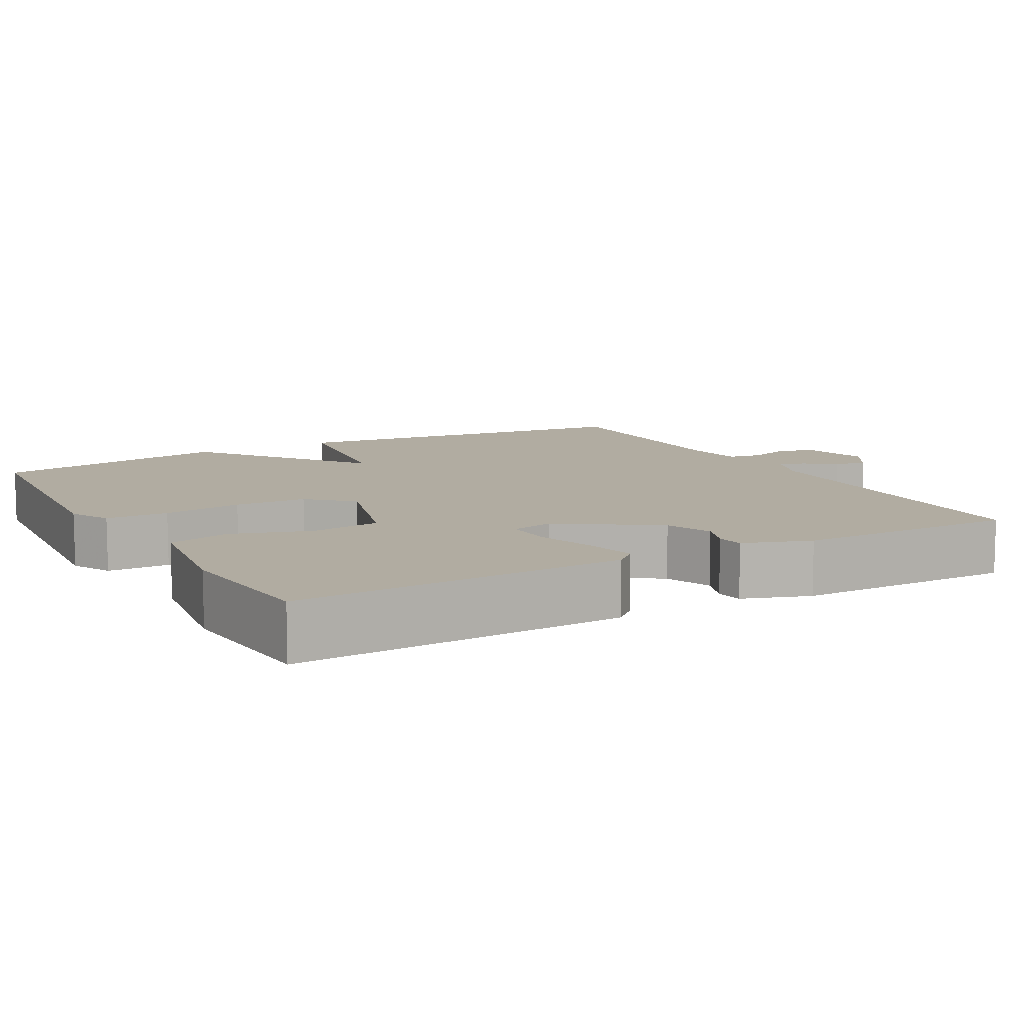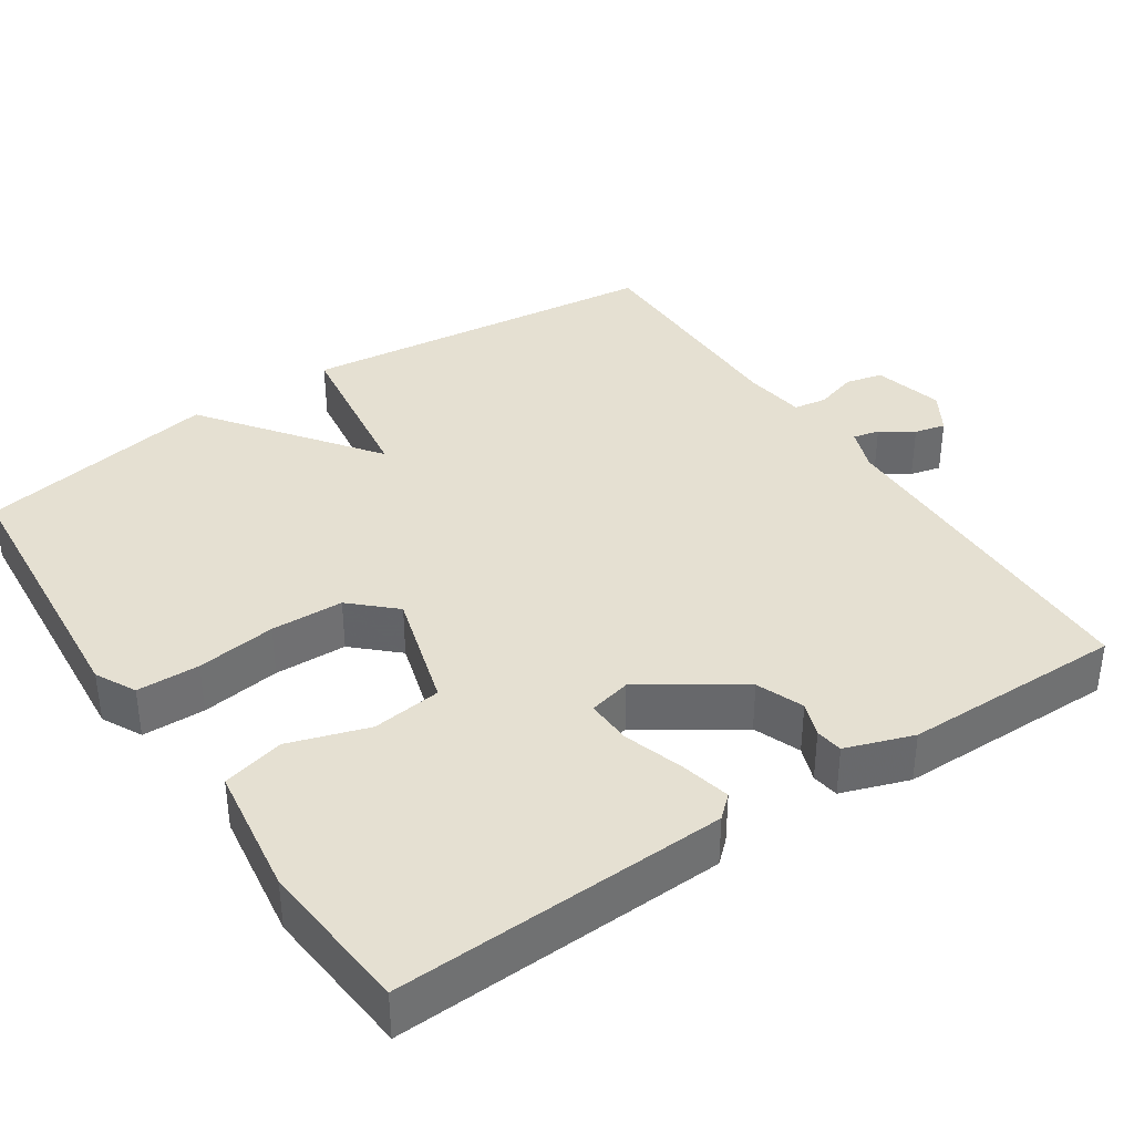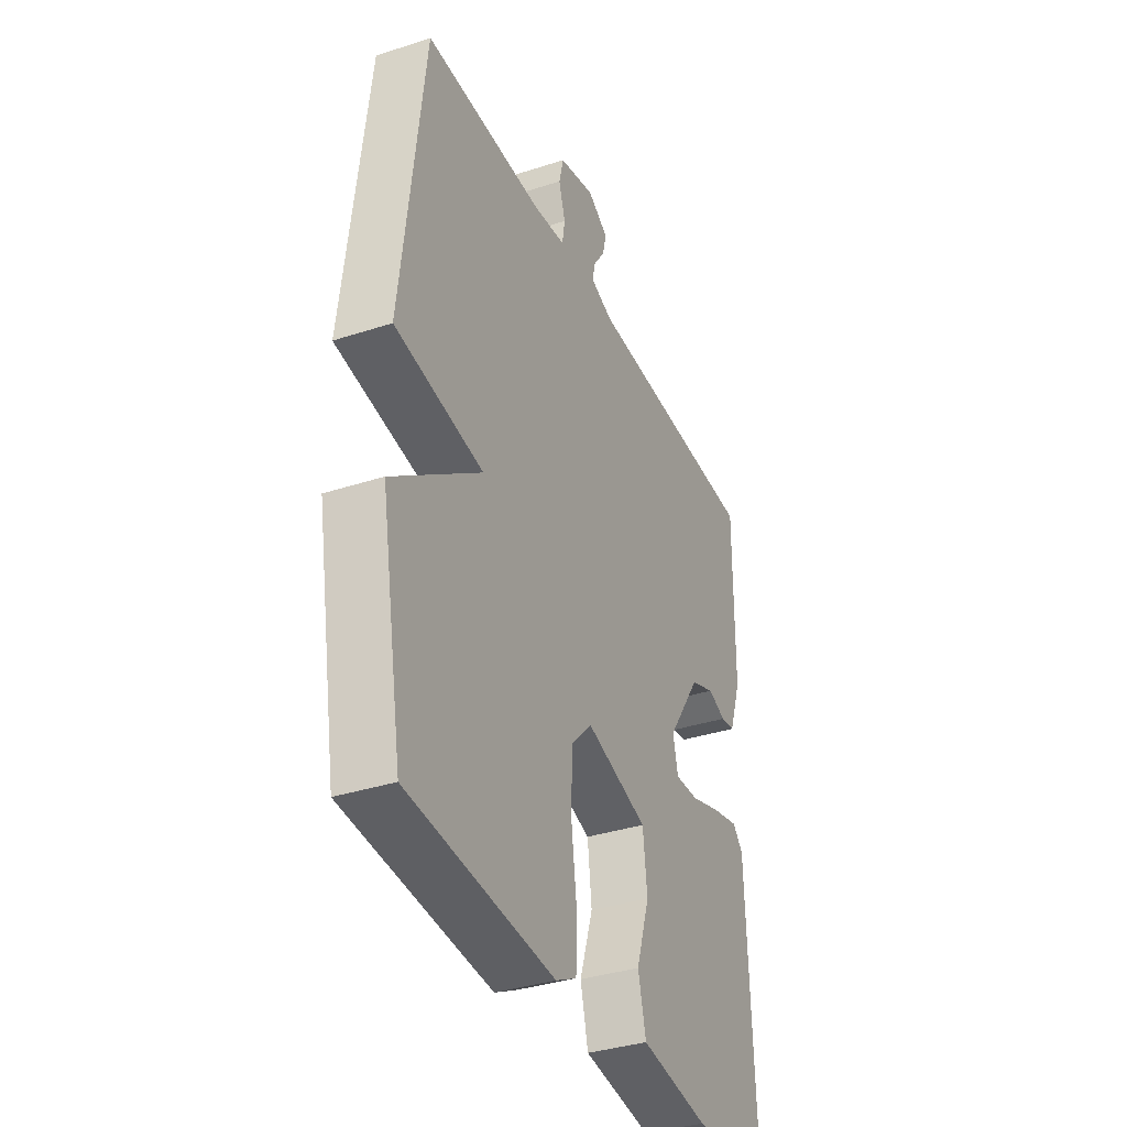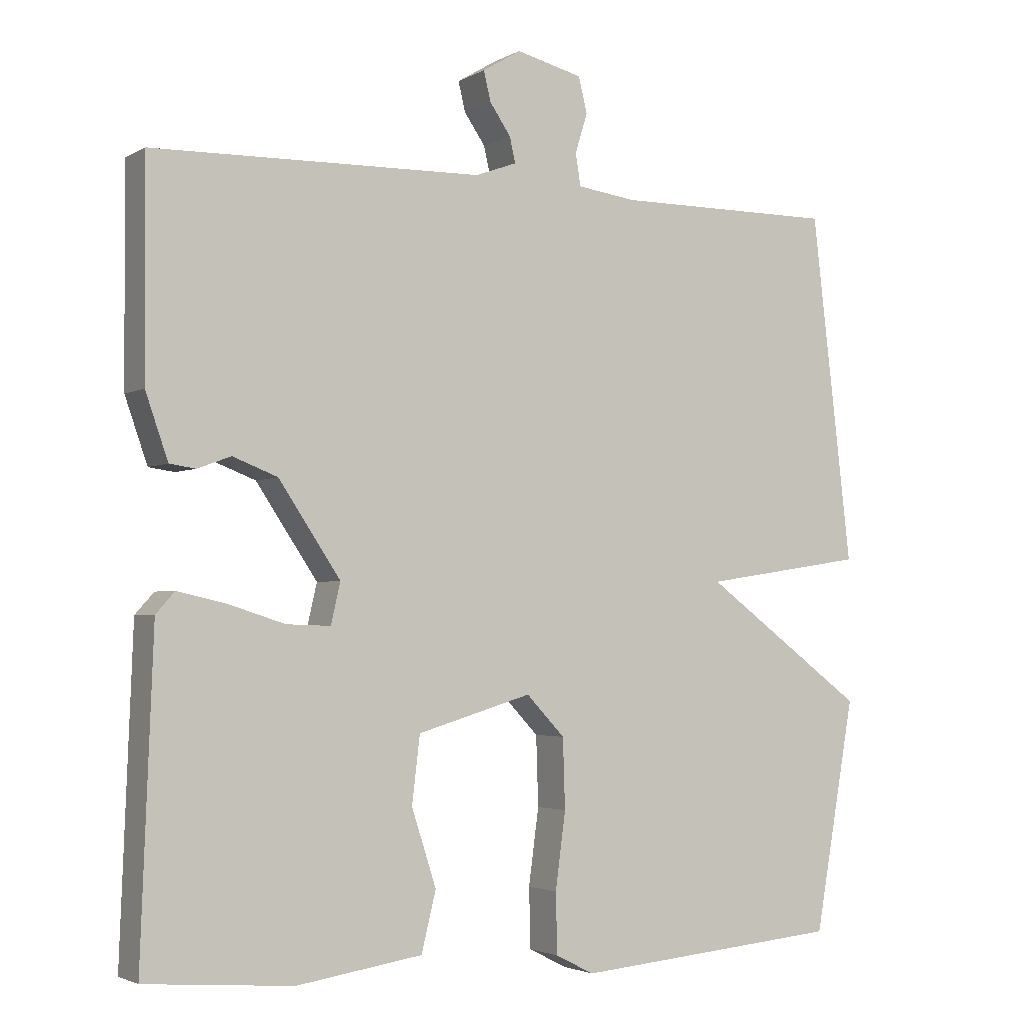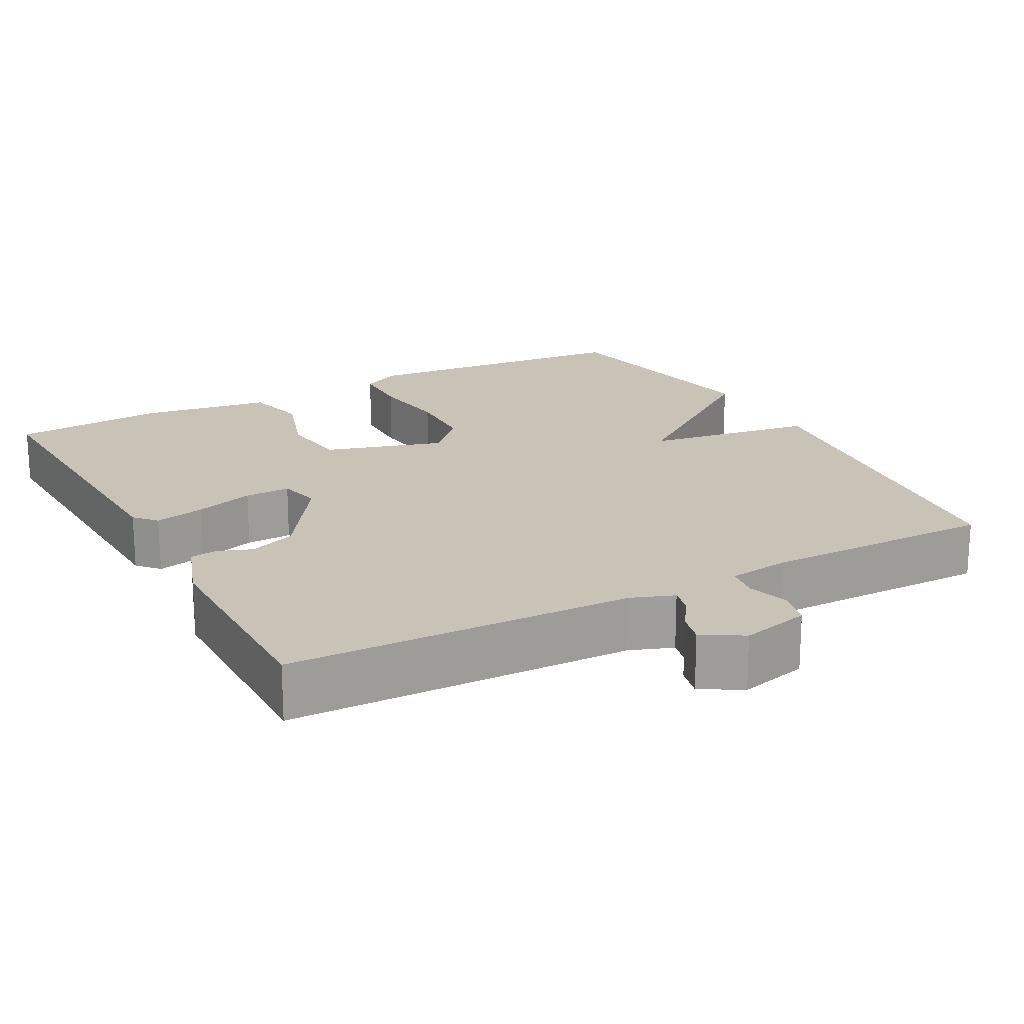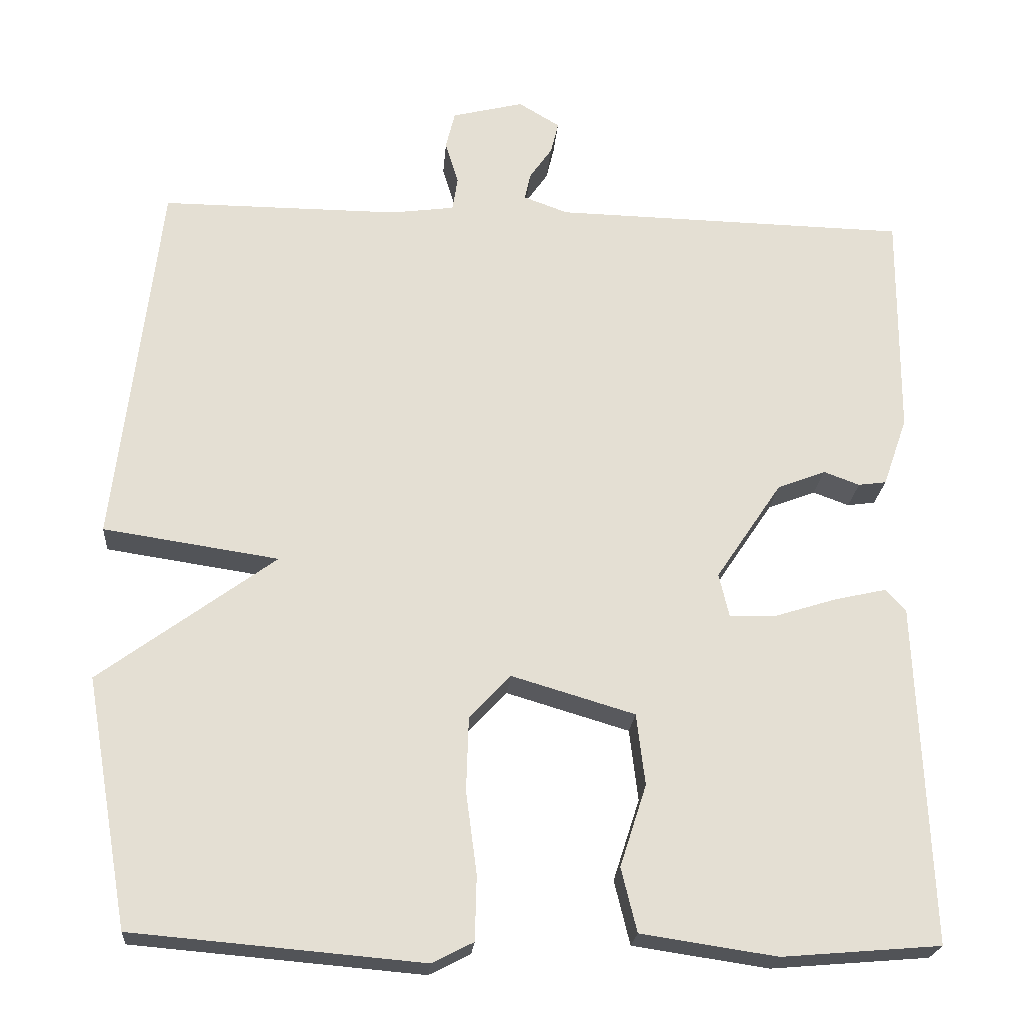
<metadata>
{"format":"obj","ext":"obj","renderer":"f3d","projection":"perspective","resolution":1024,"background":"white","views":[{"elev":10.2,"azim":-119.2,"up":"+Y"},{"elev":37.6,"azim":-123.9,"up":"+Y"},{"elev":-35.9,"azim":113.2,"up":"+Z"},{"elev":-2.9,"azim":-29.5,"up":"+Z"},{"elev":19.4,"azim":-28.3,"up":"+Y"},{"elev":-22.6,"azim":175.5,"up":"+Z"}]}
</metadata>
<code>
v -0.5 0.07 0.5
v -0.044 0.07 0.51
v 0.013 0.07 0.531
v 0.005 0.07 0.566
v -0.024 0.07 0.608
v -0.034 0.07 0.649
v 0.019 0.07 0.681
v 0.111 0.07 0.658
v 0.123 0.07 0.609
v 0.106 0.07 0.554
v 0.113 0.07 0.51
v 0.194 0.07 0.499
v 0.5 0.07 0.5
v 0.556 0.07 0.019
v 0.331 0.07 -0.015
v 0.556 0.07 -0.181
v 0.5 0.07 -0.5
v 0.129 0.07 -0.532
v 0.076 0.07 -0.505
v 0.074 0.07 -0.422
v 0.088 0.07 -0.317
v 0.085 0.07 -0.221
v 0.032 0.07 -0.165
v -0.126 0.07 -0.212
v -0.137 0.07 -0.304
v -0.103 0.07 -0.409
v -0.123 0.07 -0.491
v -0.297 0.07 -0.517
v -0.5 0.07 -0.5
v -0.483 0.07 -0.063
v -0.457 0.07 -0.034
v -0.391 0.07 -0.049
v -0.312 0.07 -0.074
v -0.251 0.07 -0.076
v -0.238 0.07 -0.02
v -0.323 0.07 0.107
v -0.385 0.07 0.131
v -0.431 0.07 0.114
v -0.467 0.07 0.119
v -0.498 0.07 0.208
v -0.5 0 0.5
v -0.044 0 0.51
v 0.013 0 0.531
v 0.005 0 0.566
v -0.024 0 0.608
v -0.034 0 0.649
v 0.019 0 0.681
v 0.111 0 0.658
v 0.123 0 0.609
v 0.106 0 0.554
v 0.113 0 0.51
v 0.194 0 0.499
v 0.5 0 0.5
v 0.556 0 0.019
v 0.331 0 -0.015
v 0.556 0 -0.181
v 0.5 0 -0.5
v 0.129 0 -0.532
v 0.076 0 -0.505
v 0.074 0 -0.422
v 0.088 0 -0.317
v 0.085 0 -0.221
v 0.032 0 -0.165
v -0.126 0 -0.212
v -0.137 0 -0.304
v -0.103 0 -0.409
v -0.123 0 -0.491
v -0.297 0 -0.517
v -0.5 0 -0.5
v -0.483 0 -0.063
v -0.457 0 -0.034
v -0.391 0 -0.049
v -0.312 0 -0.074
v -0.251 0 -0.076
v -0.238 0 -0.02
v -0.323 0 0.107
v -0.385 0 0.131
v -0.431 0 0.114
v -0.467 0 0.119
v -0.498 0 0.208
f 40 1 2
f 39 40 2
f 38 39 2
f 37 38 2
f 36 37 2 3
f 35 36 3
f 34 35 3
f 31 32 33
f 30 31 33
f 29 30 33
f 28 29 33
f 27 28 33
f 26 27 33
f 25 26 33
f 24 25 33 34
f 23 24 34 3
f 19 20 21
f 18 19 21
f 17 18 21
f 16 17 21
f 15 16 21
f 15 21 22
f 12 13 14 15
f 15 22 23
f 12 15 23
f 11 12 23
f 8 9 10
f 7 8 10
f 6 7 10
f 5 6 10
f 4 5 10
f 3 4 10 11
f 3 11 23
f 42 41 80
f 42 80 79
f 42 79 78
f 42 78 77
f 43 42 77 76
f 43 76 75
f 43 75 74
f 73 72 71
f 73 71 70
f 73 70 69
f 73 69 68
f 73 68 67
f 73 67 66
f 73 66 65
f 74 73 65 64
f 43 74 64 63
f 61 60 59
f 61 59 58
f 61 58 57
f 61 57 56
f 61 56 55
f 62 61 55
f 55 54 53 52
f 63 62 55
f 63 55 52
f 63 52 51
f 50 49 48
f 50 48 47
f 50 47 46
f 50 46 45
f 50 45 44
f 51 50 44 43
f 63 51 43
f 1 41 42 2
f 2 42 43 3
f 3 43 44 4
f 4 44 45 5
f 5 45 46 6
f 6 46 47 7
f 7 47 48 8
f 8 48 49 9
f 9 49 50 10
f 10 50 51 11
f 11 51 52 12
f 12 52 53 13
f 13 53 54 14
f 14 54 55 15
f 15 55 56 16
f 16 56 57 17
f 17 57 58 18
f 18 58 59 19
f 19 59 60 20
f 20 60 61 21
f 21 61 62 22
f 22 62 63 23
f 23 63 64 24
f 24 64 65 25
f 25 65 66 26
f 26 66 67 27
f 27 67 68 28
f 28 68 69 29
f 29 69 70 30
f 30 70 71 31
f 31 71 72 32
f 32 72 73 33
f 33 73 74 34
f 34 74 75 35
f 35 75 76 36
f 36 76 77 37
f 37 77 78 38
f 38 78 79 39
f 39 79 80 40
f 40 80 41 1

</code>
